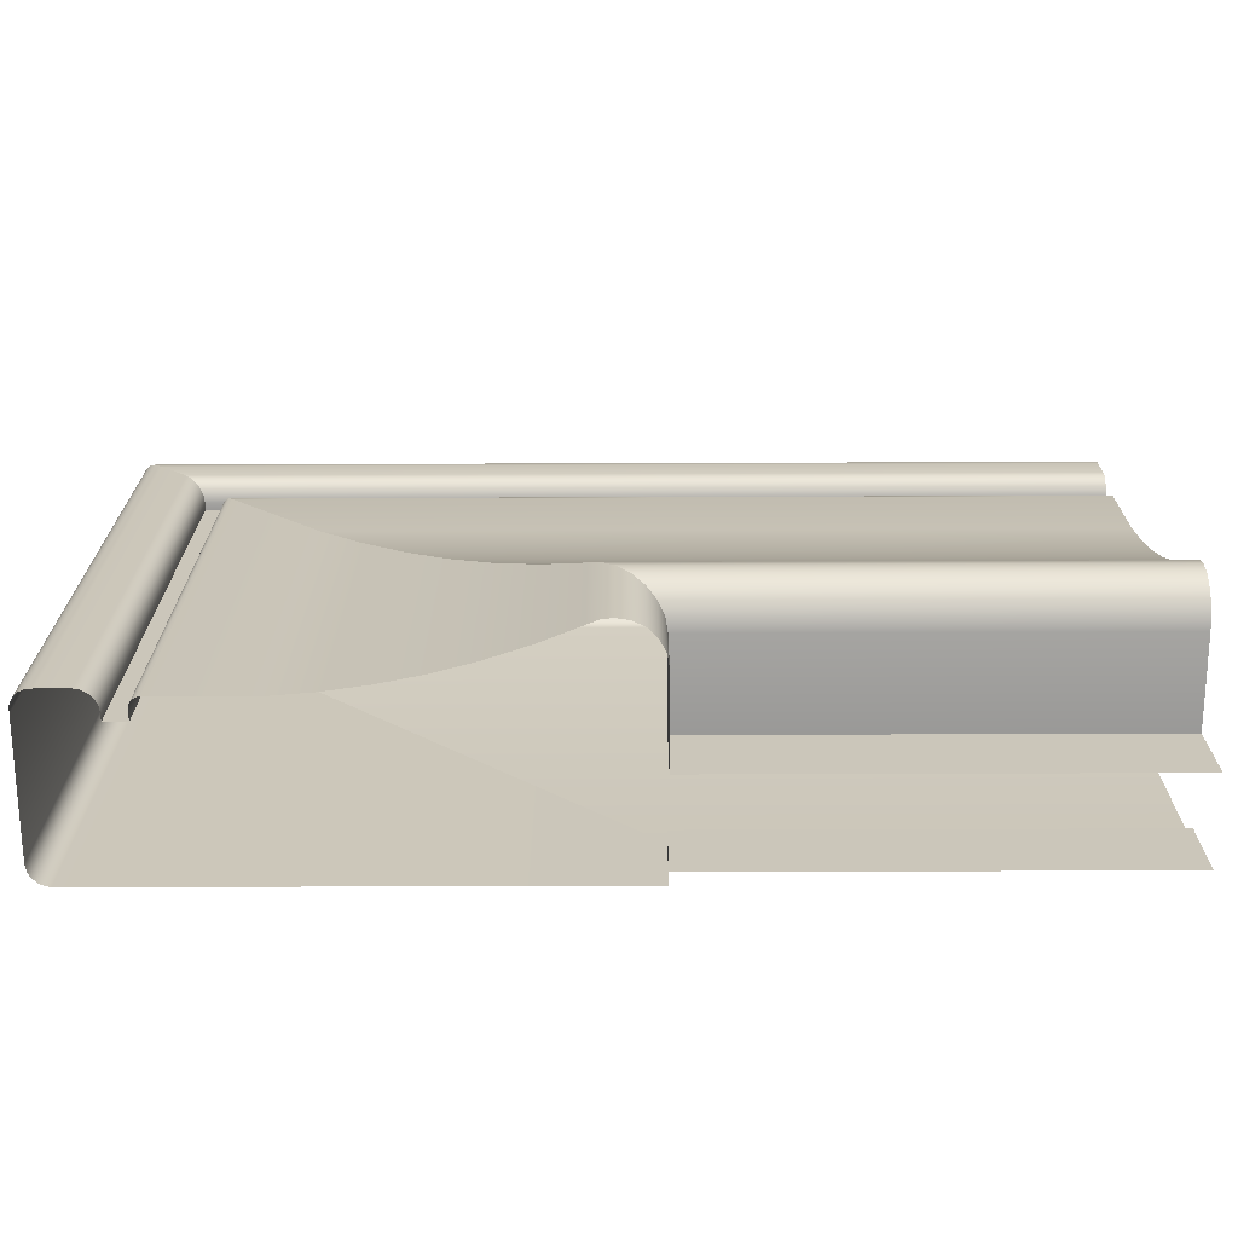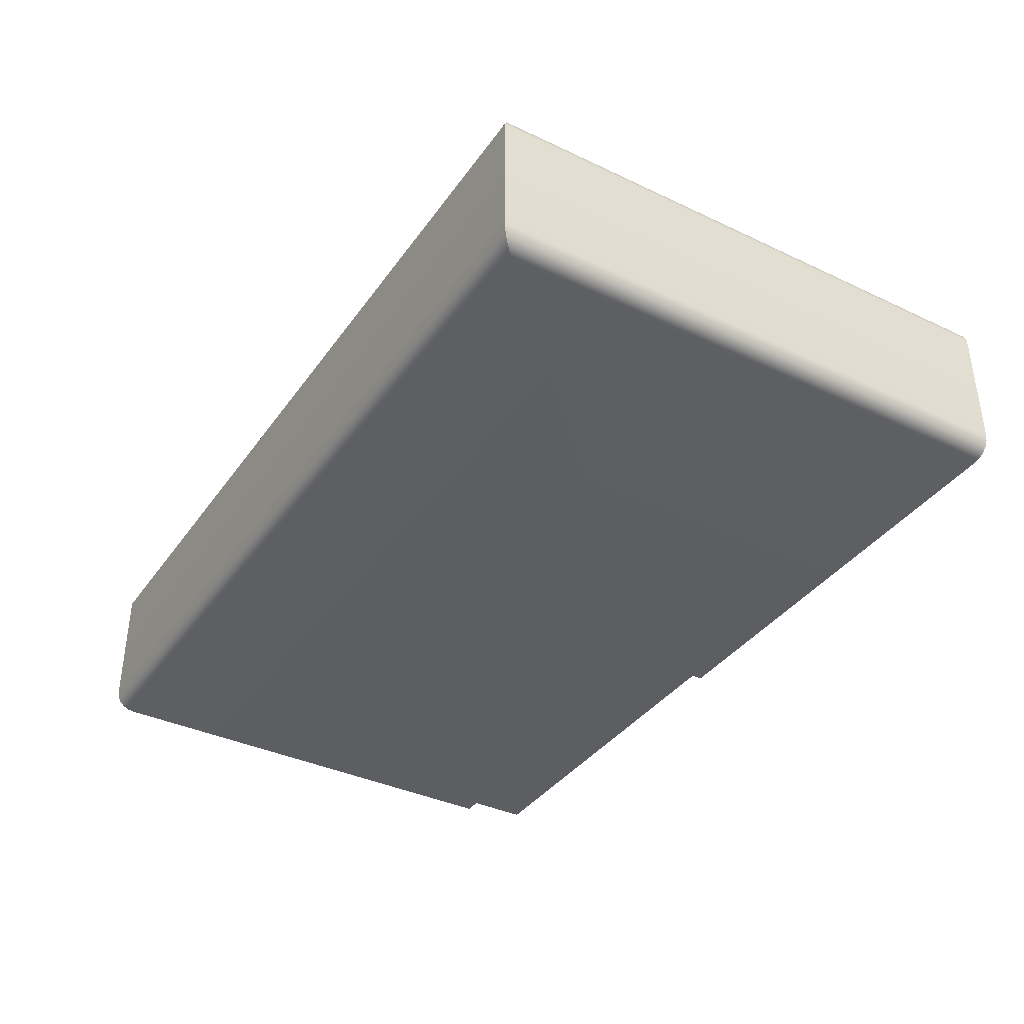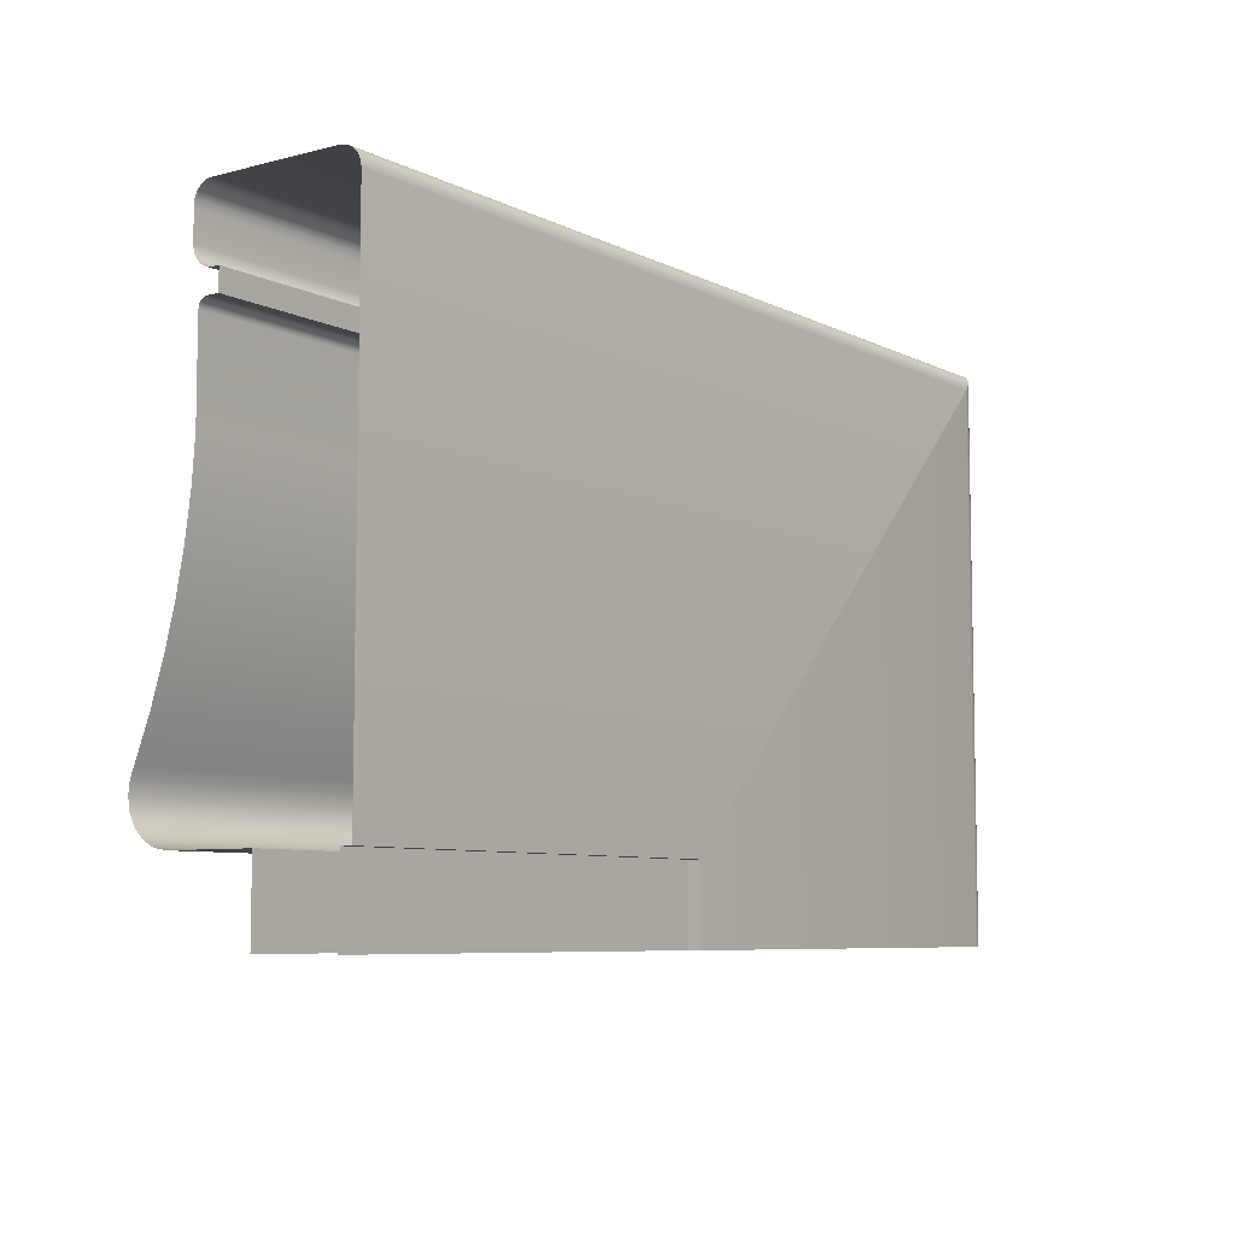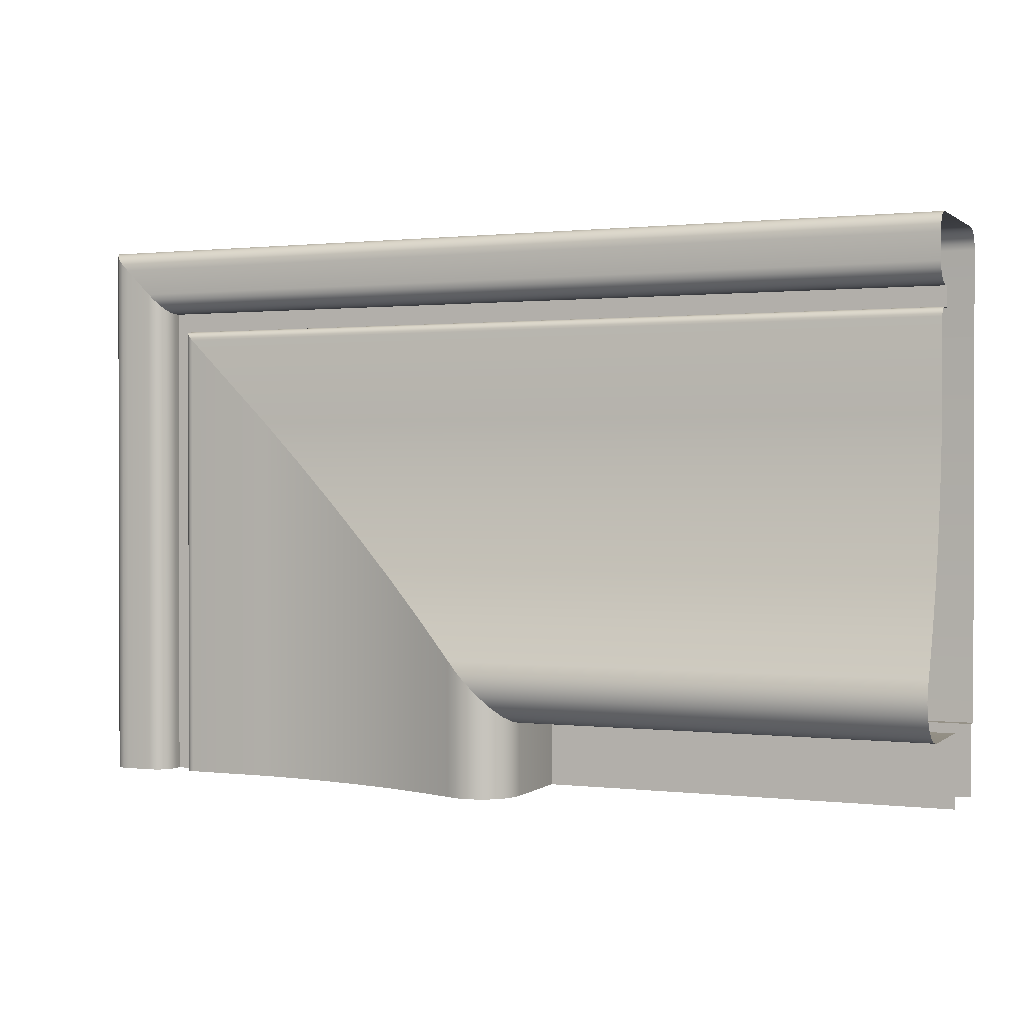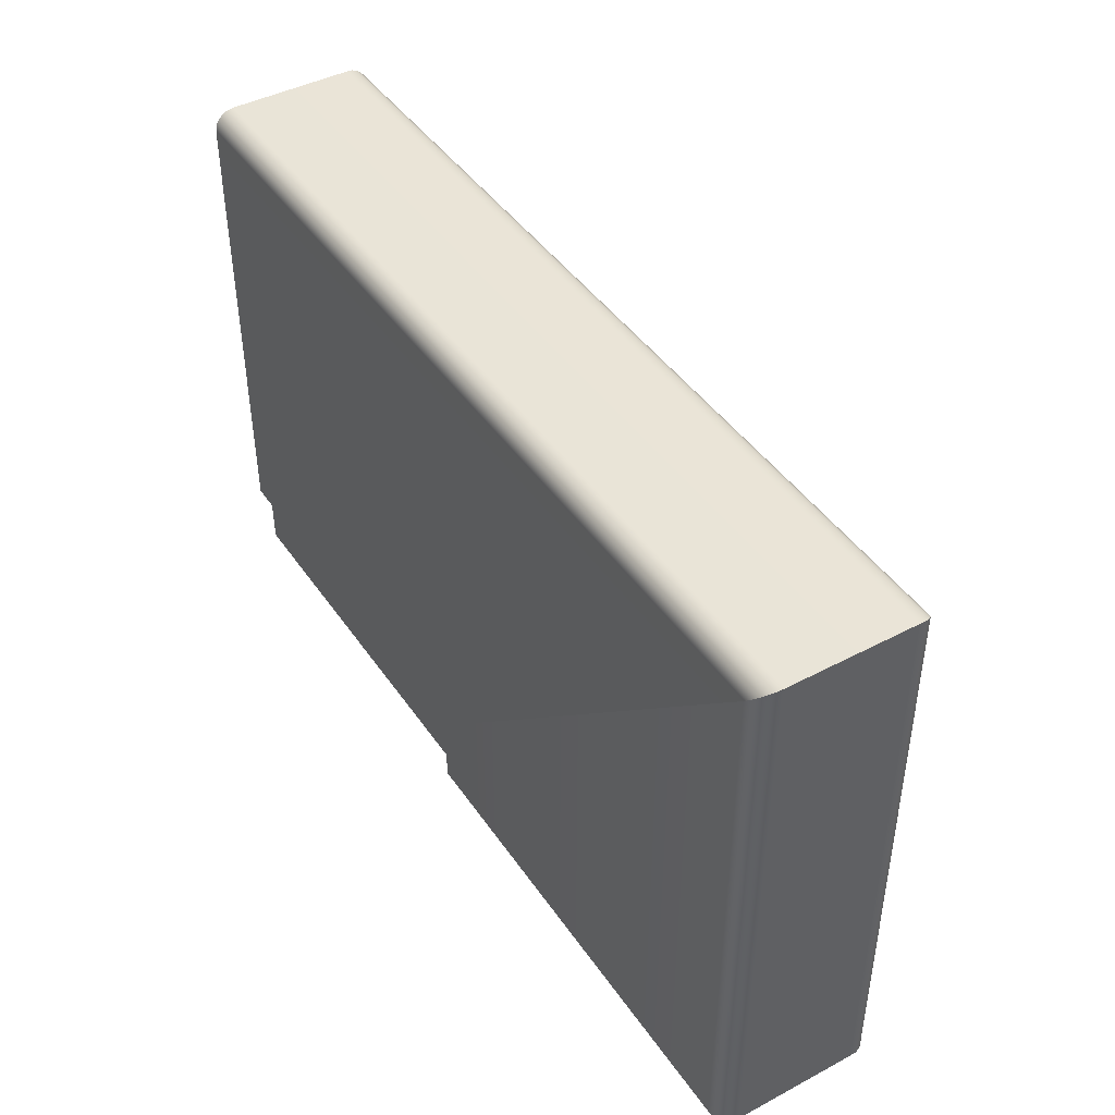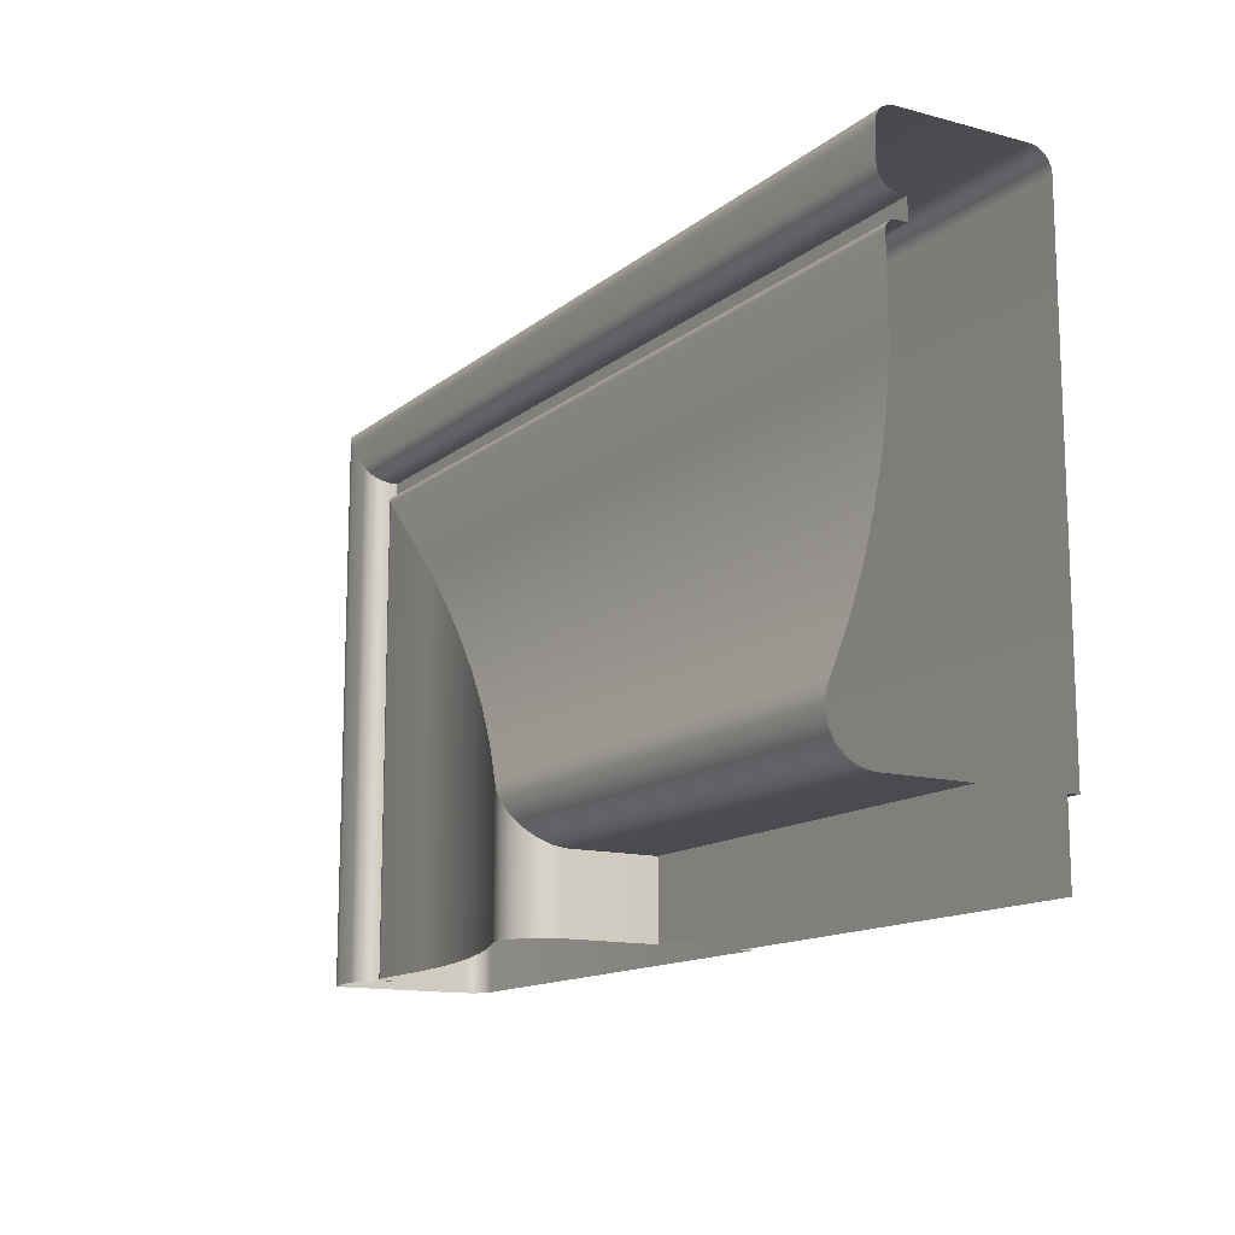
<metadata>
{"format":"obj","ext":"obj","renderer":"f3d","projection":"perspective","resolution":1024,"background":"white","views":[{"elev":-68.9,"azim":0.2,"up":"+Y"},{"elev":-37.6,"azim":-121.2,"up":"+Z"},{"elev":-7.2,"azim":126.1,"up":"+Y"},{"elev":0.8,"azim":23.3,"up":"+Y"},{"elev":43.7,"azim":-121.9,"up":"+Y"},{"elev":-13.6,"azim":59.2,"up":"+Y"}]}
</metadata>
<code>
o DF_12_TL1/DF_12_TL/mesh18/mesh18-geometry#mesh18-geometry
v -0.6326 0.6068 0.3516
v -0.7092 0.6015 0.3527
v -0.6326 0.6015 0.3527
v -0.7144 0.6068 0.3516
v -0.7041 0.5964 0.354
v -0.6326 0.612 0.3509
v -0.7144 0.569 0.3516
v -0.6326 0.5964 0.354
v -0.7092 0.569 0.3527
v -0.7197 0.612 0.3509
v -0.7197 0.569 0.3509
v -0.699 0.5913 0.3557
v -0.7041 0.569 0.354
v -0.6326 0.6173 0.3504
v -0.6326 0.5913 0.3557
v -0.725 0.6173 0.3504
v -0.725 0.569 0.3504
v -0.6941 0.5864 0.3576
v -0.699 0.569 0.3557
v -0.6326 0.629 0.3505
v -0.6326 0.5864 0.3576
v -0.7367 0.629 0.3505
v -0.7367 0.569 0.3505
v -0.6927 0.5851 0.3582
v -0.6941 0.569 0.3576
v -0.6326 0.6294 0.3504
v -0.6326 0.5851 0.3582
v -0.737 0.6294 0.3504
v -0.737 0.569 0.3504
v -0.6913 0.5837 0.3584
v -0.6927 0.569 0.3582
v -0.6326 0.6297 0.3502
v -0.6326 0.5837 0.3584
v -0.7374 0.6297 0.3502
v -0.7374 0.569 0.3502
v -0.6897 0.582 0.3581
v -0.6913 0.569 0.3584
v -0.6326 0.63 0.35
v -0.6326 0.582 0.3581
v -0.7376 0.63 0.35
v -0.7376 0.569 0.35
v -0.6882 0.5806 0.3574
v -0.6897 0.569 0.3581
v -0.6326 0.6301 0.3496
v -0.6326 0.5806 0.3574
v -0.7378 0.6301 0.3496
v -0.6871 0.5794 0.3562
v -0.6882 0.569 0.3574
v -0.6326 0.6302 0.3493
v -0.7378 0.569 0.3496
v -0.6326 0.5794 0.3562
v -0.7379 0.6302 0.3493
v -0.6863 0.5786 0.3547
v -0.6871 0.569 0.3562
v -0.7379 0.6302 0.3478
v -0.7379 0.569 0.3493
v -0.6326 0.5786 0.3547
v -0.6863 0.569 0.3547
v -0.6326 0.6302 0.3478
v -0.6861 0.5784 0.3531
v -0.6861 0.569 0.3531
v -0.6326 0.6329 0.3478
v -0.7379 0.569 0.3478
v -0.6326 0.5784 0.3531
v -0.7406 0.6329 0.3478
v -0.7406 0.569 0.3478
v -0.6326 0.5784 0.3421
v -0.6861 0.569 0.3421
v -0.7406 0.6329 0.3487
v -0.6861 0.5784 0.3421
v -0.6326 0.6329 0.3487
v -0.6326 0.633 0.3495
v -0.7406 0.569 0.3487
v -0.6326 0.569 0.3421
v -0.7407 0.633 0.3495
v -0.6326 0.6334 0.3503
v -0.7407 0.569 0.3495
v -0.7411 0.6334 0.3503
v -0.6326 0.634 0.3508
v -0.7411 0.569 0.3503
v -0.7416 0.634 0.3508
v -0.6326 0.6347 0.3512
v -0.7416 0.569 0.3508
v -0.7424 0.6347 0.3512
v -0.7424 0.569 0.3512
v -0.6326 0.6355 0.3513
v -0.7432 0.6355 0.3513
v -0.7432 0.569 0.3513
v -0.6326 0.639 0.3513
v -0.7467 0.639 0.3513
v -0.7467 0.569 0.3513
v -0.6326 0.6398 0.3513
v -0.7475 0.6398 0.3513
v -0.7475 0.569 0.3513
v -0.6326 0.6406 0.351
v -0.7483 0.6406 0.351
v -0.7483 0.569 0.351
v -0.6326 0.6412 0.3503
v -0.7489 0.6412 0.3503
v -0.6326 0.6416 0.3496
v -0.7489 0.569 0.3503
v -0.7493 0.6416 0.3496
v -0.6326 0.6416 0.3487
v -0.7493 0.569 0.3496
v -0.7493 0.6416 0.3487
v -0.7493 0.6416 0.3327
v -0.7493 0.569 0.3487
v -0.6326 0.6416 0.3327
v -0.7492 0.6415 0.3319
v -0.7493 0.569 0.3327
v -0.6326 0.6415 0.3319
v -0.7488 0.6411 0.3312
v -0.7492 0.569 0.3319
v -0.6326 0.6411 0.3312
v -0.7482 0.6405 0.3306
v -0.7488 0.569 0.3312
v -0.6326 0.6405 0.3306
v -0.6326 0.6398 0.3302
v -0.7482 0.569 0.3306
v -0.7475 0.6398 0.3302
v -0.7475 0.569 0.3302
v -0.6326 0.639 0.3301
v -0.7467 0.639 0.3301
v -0.7467 0.569 0.3301
v -0.6326 0.5784 0.3301
v -0.6861 0.5784 0.3301
v -0.6861 0.569 0.3301
v -0.6861 0.5784 0.3316
v -0.6326 0.5784 0.3316
v -0.6326 0.569 0.3316
v -0.6861 0.569 0.3316
f 1 2 3
f 2 1 4
f 5 3 2
f 6 4 1
f 7 2 4
f 3 5 8
f 9 5 2
f 4 6 10
f 2 7 9
f 4 11 7
f 12 8 5
f 5 9 13
f 14 10 6
f 11 4 10
f 8 12 15
f 13 12 5
f 10 14 16
f 10 17 11
f 18 15 12
f 12 13 19
f 20 16 14
f 17 10 16
f 15 18 21
f 19 18 12
f 16 20 22
f 16 23 17
f 24 21 18
f 18 19 25
f 26 22 20
f 23 16 22
f 21 24 27
f 25 24 18
f 22 26 28
f 22 29 23
f 30 27 24
f 24 25 31
f 32 28 26
f 29 22 28
f 27 30 33
f 31 30 24
f 28 32 34
f 28 35 29
f 36 33 30
f 30 31 37
f 38 34 32
f 35 28 34
f 33 36 39
f 37 36 30
f 34 38 40
f 34 41 35
f 42 39 36
f 36 37 43
f 44 40 38
f 41 34 40
f 39 42 45
f 43 42 36
f 40 44 46
f 46 41 40
f 47 45 42
f 42 43 48
f 49 46 44
f 41 46 50
f 45 47 51
f 48 47 42
f 46 49 52
f 52 50 46
f 53 51 47
f 47 48 54
f 49 55 52
f 50 52 56
f 51 53 57
f 47 58 53
f 58 47 54
f 55 49 59
f 55 56 52
f 60 57 53
f 61 53 58
f 62 55 59
f 56 55 63
f 57 60 64
f 53 61 60
f 55 62 65
f 55 66 63
f 60 67 64
f 68 60 61
f 62 69 65
f 66 55 65
f 67 60 70
f 60 68 70
f 69 62 71
f 69 66 65
f 68 67 70
f 72 69 71
f 66 69 73
f 67 68 74
f 69 72 75
f 75 73 69
f 76 75 72
f 73 75 77
f 75 76 78
f 78 77 75
f 79 78 76
f 77 78 80
f 78 79 81
f 81 80 78
f 82 81 79
f 80 81 83
f 81 82 84
f 81 85 83
f 86 84 82
f 85 81 84
f 84 86 87
f 84 88 85
f 89 87 86
f 88 84 87
f 87 89 90
f 87 91 88
f 92 90 89
f 91 87 90
f 90 92 93
f 90 94 91
f 95 93 92
f 94 90 93
f 93 95 96
f 93 97 94
f 98 96 95
f 97 93 96
f 96 98 99
f 99 97 96
f 100 99 98
f 97 99 101
f 99 100 102
f 102 101 99
f 103 102 100
f 101 102 104
f 102 103 105
f 105 104 102
f 103 106 105
f 104 105 107
f 106 103 108
f 106 107 105
f 108 109 106
f 107 106 110
f 109 108 111
f 109 110 106
f 111 112 109
f 110 109 113
f 112 111 114
f 112 113 109
f 114 115 112
f 113 112 116
f 115 114 117
f 115 116 112
f 118 115 117
f 116 115 119
f 115 118 120
f 115 121 119
f 122 120 118
f 121 115 120
f 120 122 123
f 120 124 121
f 125 123 122
f 124 120 123
f 123 125 126
f 123 127 124
f 125 128 126
f 127 123 126
f 128 125 129
f 128 127 126
f 130 128 129
f 127 128 131
f 128 130 131
f 3 2 1
f 4 1 2
f 2 3 5
f 1 4 6
f 4 2 7
f 8 5 3
f 2 5 9
f 10 6 4
f 9 7 2
f 7 11 4
f 5 8 12
f 13 9 5
f 6 10 14
f 10 4 11
f 15 12 8
f 5 12 13
f 16 14 10
f 11 17 10
f 12 15 18
f 19 13 12
f 14 16 20
f 16 10 17
f 21 18 15
f 12 18 19
f 22 20 16
f 17 23 16
f 18 21 24
f 25 19 18
f 20 22 26
f 22 16 23
f 27 24 21
f 18 24 25
f 28 26 22
f 23 29 22
f 24 27 30
f 31 25 24
f 26 28 32
f 28 22 29
f 33 30 27
f 24 30 31
f 34 32 28
f 29 35 28
f 30 33 36
f 37 31 30
f 32 34 38
f 34 28 35
f 39 36 33
f 30 36 37
f 40 38 34
f 35 41 34
f 36 39 42
f 43 37 36
f 38 40 44
f 40 34 41
f 45 42 39
f 36 42 43
f 46 44 40
f 40 41 46
f 42 45 47
f 48 43 42
f 44 46 49
f 50 46 41
f 51 47 45
f 42 47 48
f 52 49 46
f 46 50 52
f 47 51 53
f 54 48 47
f 52 55 49
f 56 52 50
f 57 53 51
f 53 58 47
f 54 47 58
f 59 49 55
f 52 56 55
f 53 57 60
f 58 53 61
f 59 55 62
f 63 55 56
f 64 60 57
f 60 61 53
f 65 62 55
f 63 66 55
f 64 67 60
f 61 60 68
f 65 69 62
f 65 55 66
f 70 60 67
f 70 68 60
f 71 62 69
f 65 66 69
f 70 67 68
f 71 69 72
f 73 69 66
f 74 68 67
f 75 72 69
f 69 73 75
f 72 75 76
f 77 75 73
f 78 76 75
f 75 77 78
f 76 78 79
f 80 78 77
f 81 79 78
f 78 80 81
f 79 81 82
f 83 81 80
f 84 82 81
f 83 85 81
f 82 84 86
f 84 81 85
f 87 86 84
f 85 88 84
f 86 87 89
f 87 84 88
f 90 89 87
f 88 91 87
f 89 90 92
f 90 87 91
f 93 92 90
f 91 94 90
f 92 93 95
f 93 90 94
f 96 95 93
f 94 97 93
f 95 96 98
f 96 93 97
f 99 98 96
f 96 97 99
f 98 99 100
f 101 99 97
f 102 100 99
f 99 101 102
f 100 102 103
f 104 102 101
f 105 103 102
f 102 104 105
f 105 106 103
f 107 105 104
f 108 103 106
f 105 107 106
f 106 109 108
f 110 106 107
f 111 108 109
f 106 110 109
f 109 112 111
f 113 109 110
f 114 111 112
f 109 113 112
f 112 115 114
f 116 112 113
f 117 114 115
f 112 116 115
f 117 115 118
f 119 115 116
f 120 118 115
f 119 121 115
f 118 120 122
f 120 115 121
f 123 122 120
f 121 124 120
f 122 123 125
f 123 120 124
f 126 125 123
f 124 127 123
f 126 128 125
f 126 123 127
f 129 125 128
f 126 127 128
f 129 128 130
f 131 128 127
f 131 130 128

</code>
